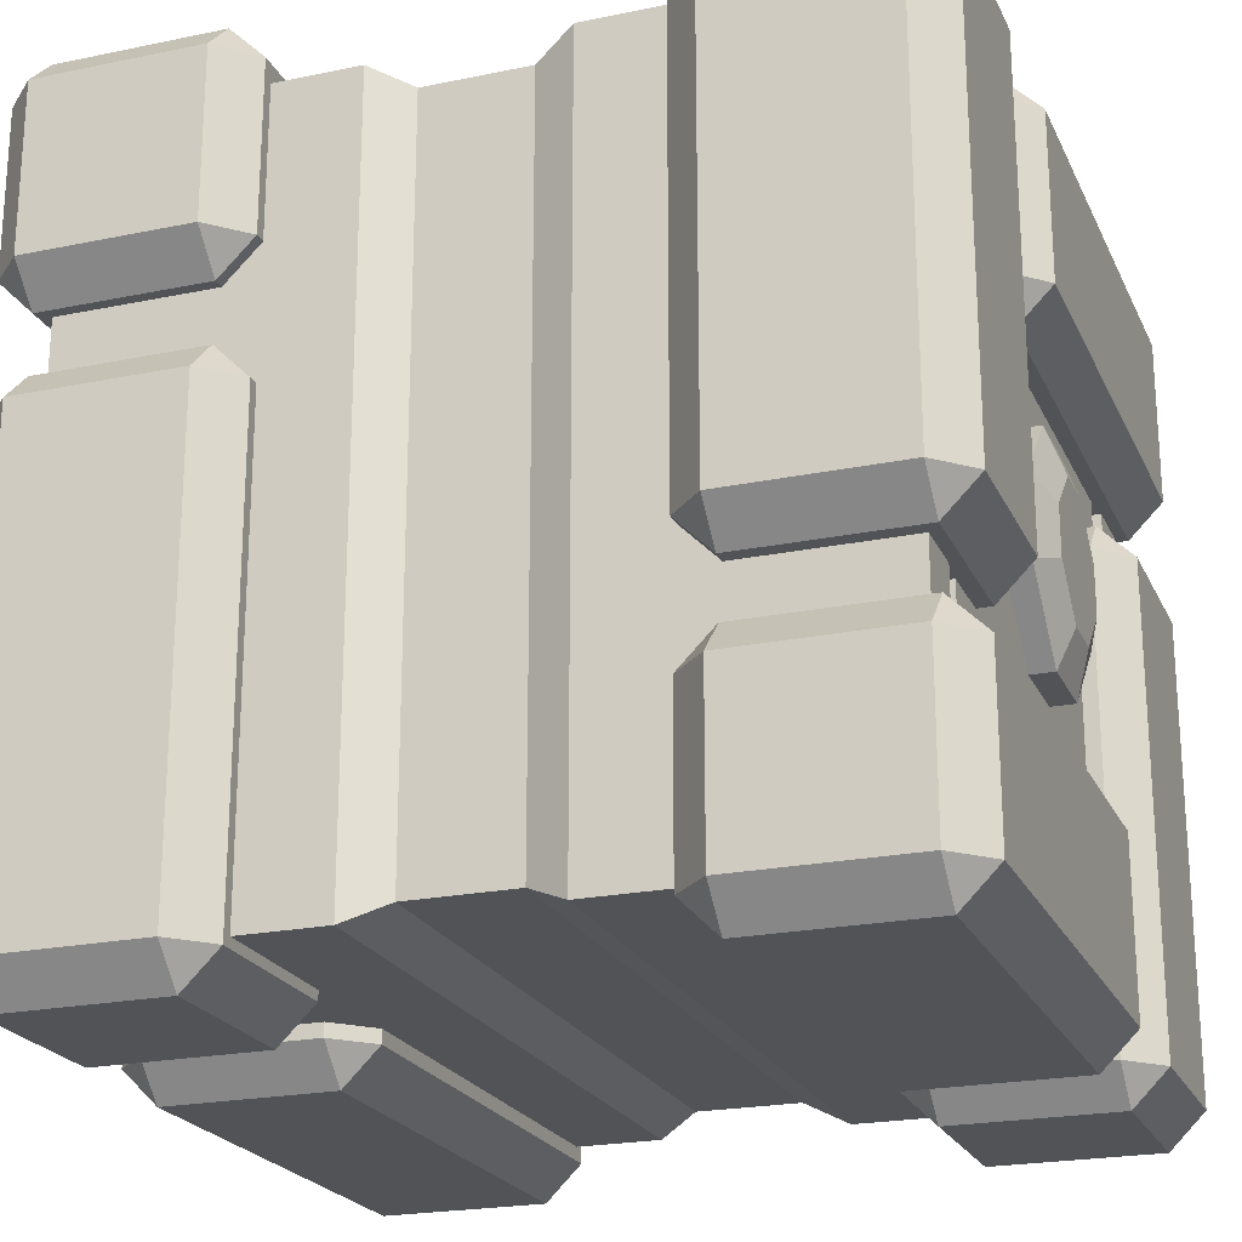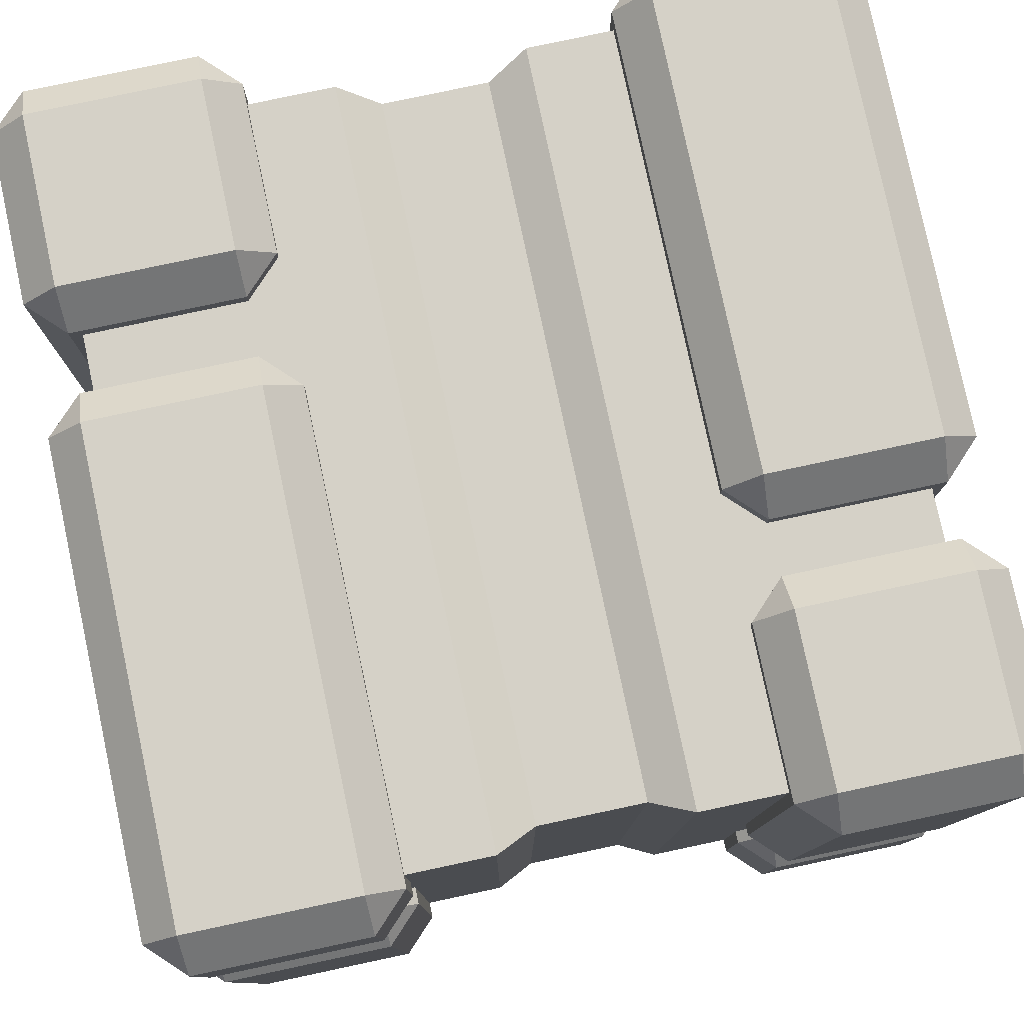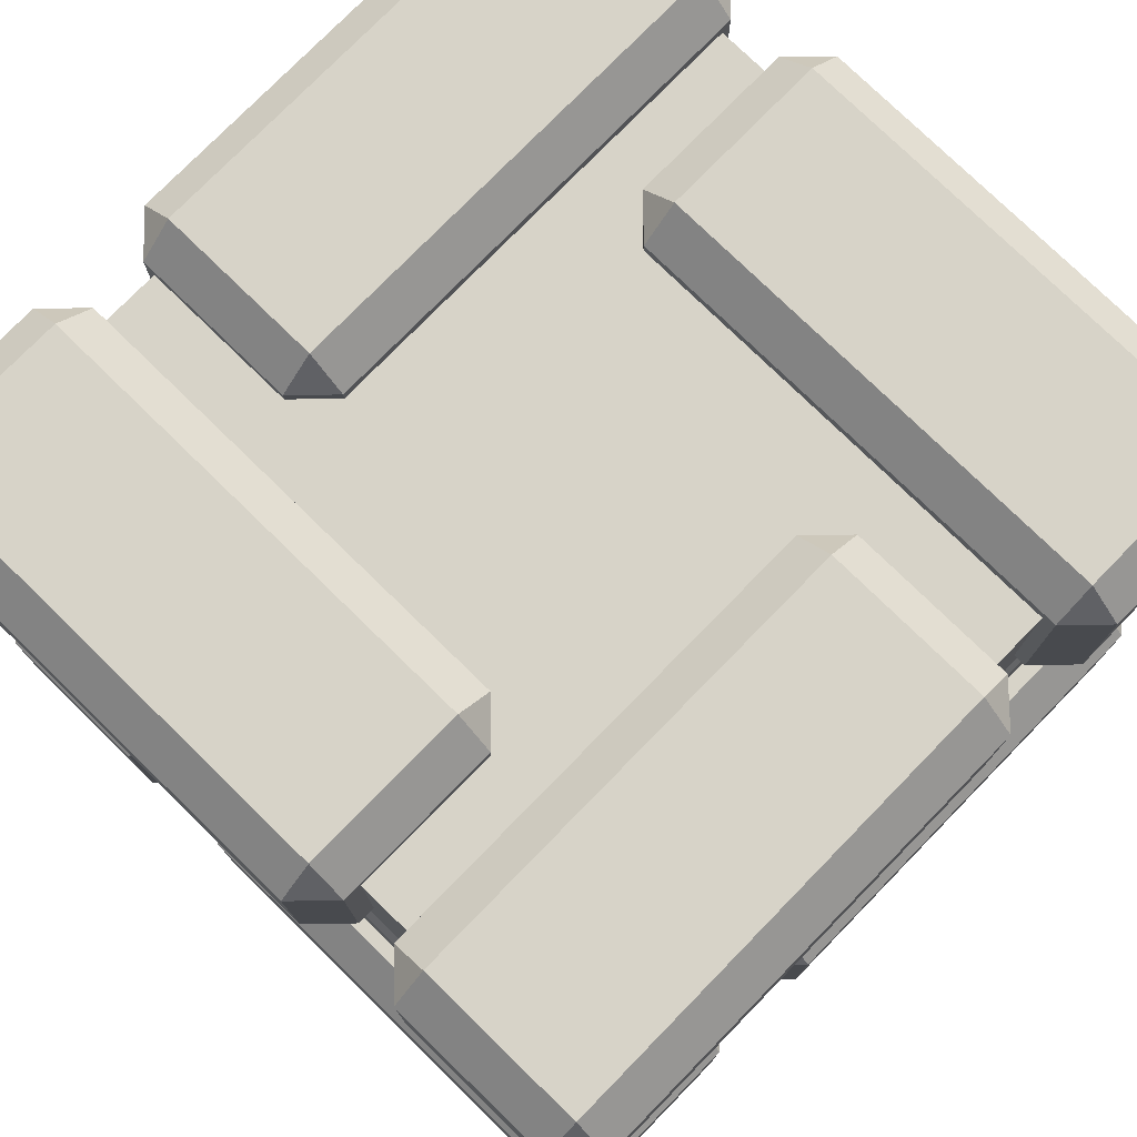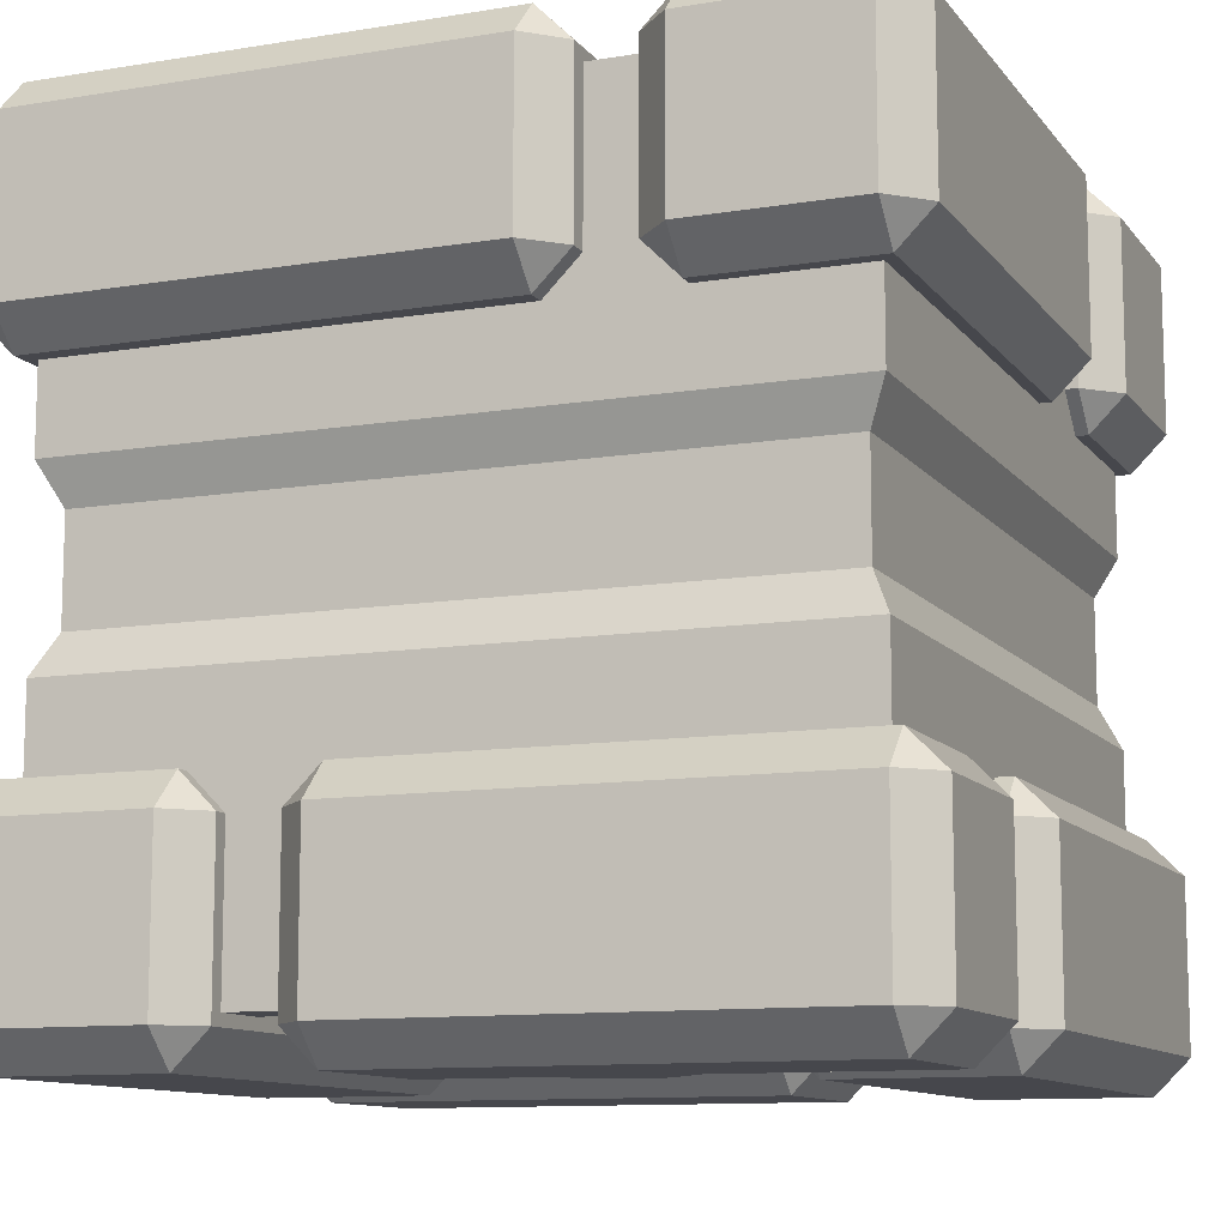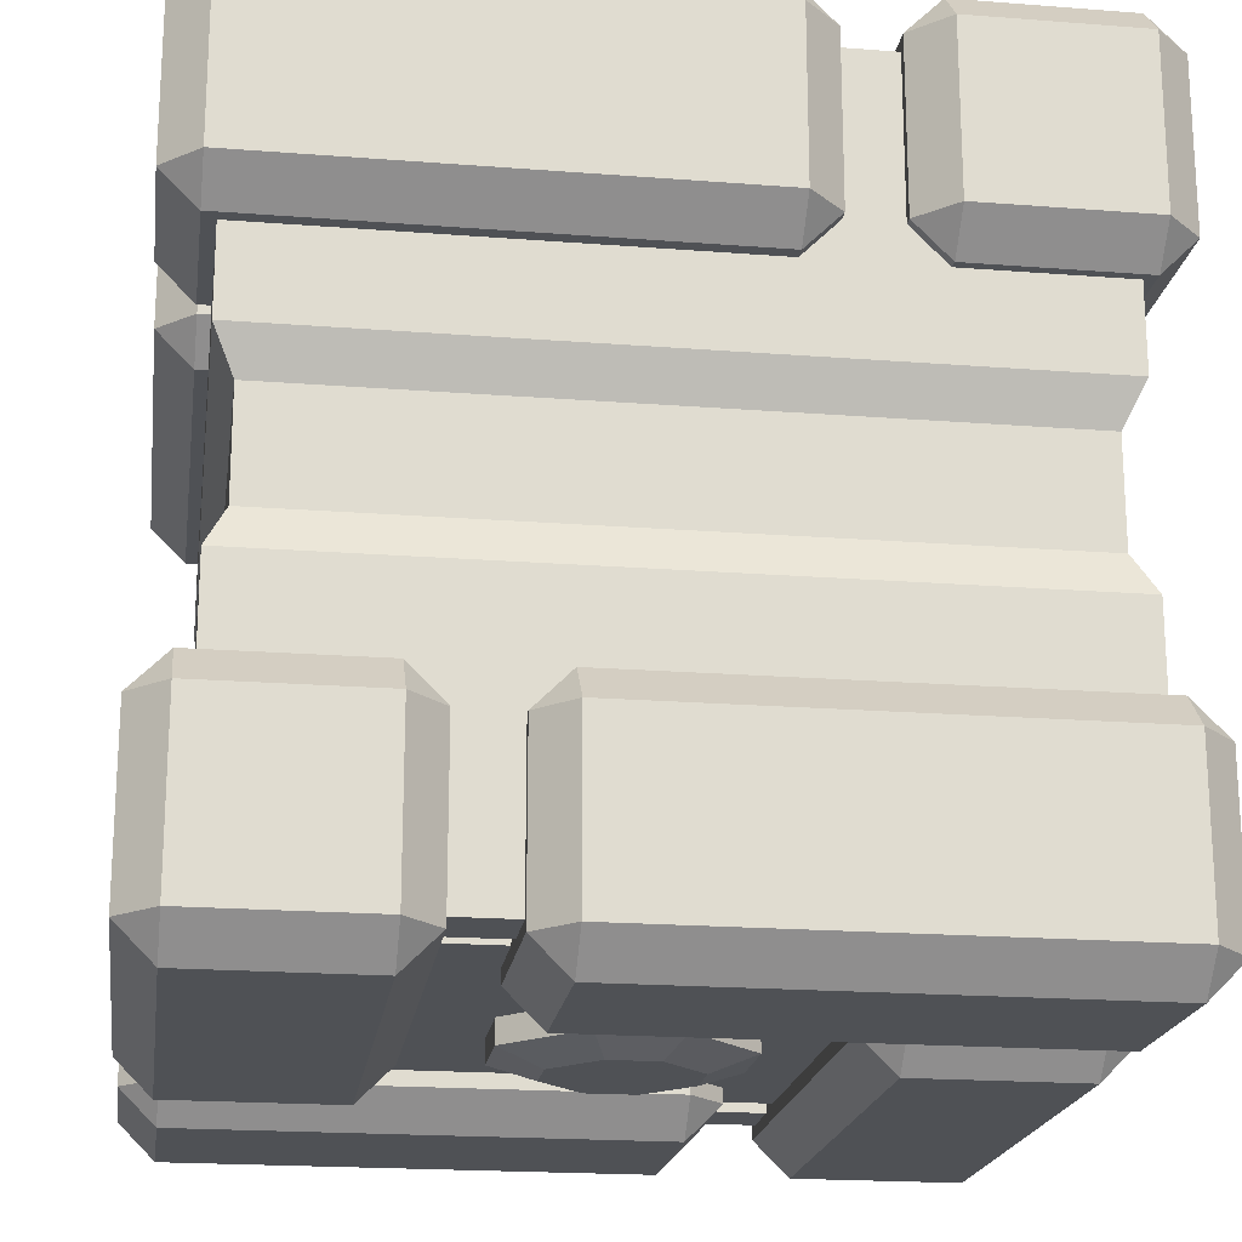
<metadata>
{"format":"obj","ext":"obj","renderer":"f3d","projection":"perspective","resolution":1024,"background":"white","views":[{"elev":-22.2,"azim":-70.2,"up":"+Z"},{"elev":79.7,"azim":78.0,"up":"+Z"},{"elev":76.9,"azim":44.3,"up":"+Y"},{"elev":-10.9,"azim":22.2,"up":"+Y"},{"elev":-19.9,"azim":171.8,"up":"+Y"}]}
</metadata>
<code>
o Cube.008_Cube.010
v -1.032 -0.4796 -0.5688
v -1.128 -0.5762 -0.5688
v -1.032 -0.5762 -0.4722
v -1.128 -1.031 -0.5688
v -1.032 -1.128 -0.5688
v -1.032 -1.031 -0.4722
v 0.2401 -0.4796 -0.5688
v 0.2401 -0.5762 -0.4722
v 0.3367 -0.5762 -0.5688
v 0.2401 -1.128 -0.5688
v 0.3367 -1.031 -0.5688
v 0.2401 -1.031 -0.4722
v -1.032 -0.4796 -1.024
v -1.032 -0.5762 -1.12
v -1.128 -0.5762 -1.024
v -1.032 -1.128 -1.024
v -1.128 -1.031 -1.024
v -1.032 -1.031 -1.12
v 0.2401 -0.4796 -1.024
v 0.3367 -0.5762 -1.024
v 0.2401 -0.5762 -1.12
v 0.2401 -1.128 -1.024
v 0.2401 -1.031 -1.12
v 0.3367 -1.031 -1.024
f 15 17 4 2
f 21 23 18 14
f 22 10 5 16
f 3 6 12 8
f 9 11 24 20
f 1 2 3
f 4 5 6
f 7 8 9
f 10 11 12
f 13 14 15
f 16 17 18
f 19 20 21
f 22 23 24
f 7 1 3 8
f 2 4 6 3
f 5 10 12 6
f 11 9 8 12
f 19 7 9 20
f 10 22 24 11
f 23 21 20 24
f 13 19 21 14
f 22 16 18 23
f 17 15 14 18
f 1 13 15 2
f 16 5 4 17
f 7 19 13 1
o Cube.007_Cube.009
v 0.5896 -0.4796 -1.026
v 0.5896 -0.5762 -1.122
v 0.493 -0.5762 -1.026
v 0.5896 -1.031 -1.122
v 0.5896 -1.128 -1.026
v 0.493 -1.031 -1.026
v 0.5896 -0.4796 0.2459
v 0.493 -0.5762 0.2459
v 0.5896 -0.5762 0.3425
v 0.5896 -1.128 0.2459
v 0.5896 -1.031 0.3425
v 0.493 -1.031 0.2459
v 1.045 -0.4796 -1.026
v 1.141 -0.5762 -1.026
v 1.045 -0.5762 -1.122
v 1.045 -1.128 -1.026
v 1.045 -1.031 -1.122
v 1.141 -1.031 -1.026
v 1.045 -0.4796 0.2459
v 1.045 -0.5762 0.3425
v 1.141 -0.5762 0.2459
v 1.045 -1.128 0.2459
v 1.141 -1.031 0.2459
v 1.045 -1.031 0.3425
f 39 41 28 26
f 45 47 42 38
f 46 34 29 40
f 27 30 36 32
f 33 35 48 44
f 25 26 27
f 28 29 30
f 31 32 33
f 34 35 36
f 37 38 39
f 40 41 42
f 43 44 45
f 46 47 48
f 31 25 27 32
f 26 28 30 27
f 29 34 36 30
f 35 33 32 36
f 43 31 33 44
f 34 46 48 35
f 47 45 44 48
f 37 43 45 38
f 46 40 42 47
f 41 39 38 42
f 25 37 39 26
f 40 29 28 41
f 31 43 37 25
o Cube.006_Cube.008
v -0.5869 -0.4796 1.04
v -0.5869 -0.5762 1.137
v -0.4903 -0.5762 1.04
v -0.5869 -1.031 1.137
v -0.5869 -1.128 1.04
v -0.4903 -1.031 1.04
v -0.5869 -0.4796 -0.2317
v -0.4903 -0.5762 -0.2317
v -0.5869 -0.5762 -0.3283
v -0.5869 -1.128 -0.2317
v -0.5869 -1.031 -0.3283
v -0.4903 -1.031 -0.2317
v -1.042 -0.4796 1.04
v -1.139 -0.5762 1.04
v -1.042 -0.5762 1.137
v -1.042 -1.128 1.04
v -1.042 -1.031 1.137
v -1.139 -1.031 1.04
v -1.042 -0.4796 -0.2317
v -1.042 -0.5762 -0.3283
v -1.139 -0.5762 -0.2317
v -1.042 -1.128 -0.2317
v -1.139 -1.031 -0.2317
v -1.042 -1.031 -0.3283
f 63 65 52 50
f 69 71 66 62
f 70 58 53 64
f 51 54 60 56
f 57 59 72 68
f 49 50 51
f 52 53 54
f 55 56 57
f 58 59 60
f 61 62 63
f 64 65 66
f 67 68 69
f 70 71 72
f 55 49 51 56
f 50 52 54 51
f 53 58 60 54
f 59 57 56 60
f 67 55 57 68
f 58 70 72 59
f 71 69 68 72
f 61 67 69 62
f 70 64 66 71
f 65 63 62 66
f 49 61 63 50
f 64 53 52 65
f 55 67 61 49
o Cube.005_Cube.007
v 1.034 -0.4796 0.583
v 1.131 -0.5762 0.583
v 1.034 -0.5762 0.4864
v 1.131 -1.031 0.583
v 1.034 -1.128 0.583
v 1.034 -1.031 0.4864
v -0.2374 -0.4796 0.583
v -0.2374 -0.5762 0.4864
v -0.334 -0.5762 0.583
v -0.2374 -1.128 0.583
v -0.334 -1.031 0.583
v -0.2374 -1.031 0.4864
v 1.034 -0.4796 1.038
v 1.034 -0.5762 1.135
v 1.131 -0.5762 1.038
v 1.034 -1.128 1.038
v 1.131 -1.031 1.038
v 1.034 -1.031 1.135
v -0.2374 -0.4796 1.038
v -0.334 -0.5762 1.038
v -0.2374 -0.5762 1.135
v -0.2374 -1.128 1.038
v -0.2374 -1.031 1.135
v -0.334 -1.031 1.038
f 87 89 76 74
f 93 95 90 86
f 94 82 77 88
f 75 78 84 80
f 81 83 96 92
f 73 74 75
f 76 77 78
f 79 80 81
f 82 83 84
f 85 86 87
f 88 89 90
f 91 92 93
f 94 95 96
f 79 73 75 80
f 74 76 78 75
f 77 82 84 78
f 83 81 80 84
f 91 79 81 92
f 82 94 96 83
f 95 93 92 96
f 85 91 93 86
f 94 88 90 95
f 89 87 86 90
f 73 85 87 74
f 88 77 76 89
f 79 91 85 73
o Cube.004_Cube.006
v -0.5745 0.4804 -1.026
v -0.5745 0.577 -1.122
v -0.4779 0.577 -1.026
v -0.5745 1.032 -1.122
v -0.5745 1.129 -1.026
v -0.4779 1.032 -1.026
v -0.5745 0.4804 0.2458
v -0.4779 0.577 0.2458
v -0.5745 0.577 0.3424
v -0.5745 1.129 0.2458
v -0.5745 1.032 0.3424
v -0.4779 1.032 0.2458
v -1.03 0.4804 -1.026
v -1.126 0.577 -1.026
v -1.03 0.577 -1.122
v -1.03 1.129 -1.026
v -1.03 1.032 -1.122
v -1.126 1.032 -1.026
v -1.03 0.4804 0.2458
v -1.03 0.577 0.3424
v -1.126 0.577 0.2458
v -1.03 1.129 0.2458
v -1.126 1.032 0.2458
v -1.03 1.032 0.3424
f 111 113 100 98
f 117 119 114 110
f 118 106 101 112
f 99 102 108 104
f 105 107 120 116
f 97 98 99
f 100 101 102
f 103 104 105
f 106 107 108
f 109 110 111
f 112 113 114
f 115 116 117
f 118 119 120
f 103 97 99 104
f 98 100 102 99
f 101 106 108 102
f 107 105 104 108
f 115 103 105 116
f 106 118 120 107
f 119 117 116 120
f 109 115 117 110
f 118 112 114 119
f 113 111 110 114
f 97 109 111 98
f 112 101 100 113
f 103 115 109 97
o Cube.003_Cube.005
v -1.032 0.4804 0.5954
v -1.128 0.577 0.5954
v -1.032 0.577 0.4988
v -1.128 1.032 0.5954
v -1.032 1.129 0.5954
v -1.032 1.032 0.4988
v 0.2401 0.4804 0.5954
v 0.2401 0.577 0.4988
v 0.3367 0.577 0.5954
v 0.2401 1.129 0.5954
v 0.3367 1.032 0.5954
v 0.2401 1.032 0.4988
v -1.032 0.4804 1.05
v -1.032 0.577 1.147
v -1.128 0.577 1.05
v -1.032 1.129 1.05
v -1.128 1.032 1.05
v -1.032 1.032 1.147
v 0.2401 0.4804 1.05
v 0.3367 0.577 1.05
v 0.2401 0.577 1.147
v 0.2401 1.129 1.05
v 0.2401 1.032 1.147
v 0.3367 1.032 1.05
f 135 137 124 122
f 141 143 138 134
f 142 130 125 136
f 123 126 132 128
f 129 131 144 140
f 121 122 123
f 124 125 126
f 127 128 129
f 130 131 132
f 133 134 135
f 136 137 138
f 139 140 141
f 142 143 144
f 127 121 123 128
f 122 124 126 123
f 125 130 132 126
f 131 129 128 132
f 139 127 129 140
f 130 142 144 131
f 143 141 140 144
f 133 139 141 134
f 142 136 138 143
f 137 135 134 138
f 121 133 135 122
f 136 125 124 137
f 127 139 133 121
o Cube.002
v 1.034 0.4804 -0.5812
v 1.131 0.577 -0.5812
v 1.034 0.577 -0.4846
v 1.131 1.032 -0.5812
v 1.034 1.129 -0.5812
v 1.034 1.032 -0.4846
v -0.2374 0.4804 -0.5812
v -0.2374 0.577 -0.4846
v -0.334 0.577 -0.5812
v -0.2374 1.129 -0.5812
v -0.334 1.032 -0.5812
v -0.2374 1.032 -0.4846
v 1.034 0.4804 -1.036
v 1.034 0.577 -1.133
v 1.131 0.577 -1.036
v 1.034 1.129 -1.036
v 1.131 1.032 -1.036
v 1.034 1.032 -1.133
v -0.2374 0.4804 -1.036
v -0.334 0.577 -1.036
v -0.2374 0.577 -1.133
v -0.2374 1.129 -1.036
v -0.2374 1.032 -1.133
v -0.334 1.032 -1.036
f 159 161 148 146
f 165 167 162 158
f 166 154 149 160
f 147 150 156 152
f 153 155 168 164
f 145 146 147
f 148 149 150
f 151 152 153
f 154 155 156
f 157 158 159
f 160 161 162
f 163 164 165
f 166 167 168
f 151 145 147 152
f 146 148 150 147
f 149 154 156 150
f 155 153 152 156
f 163 151 153 164
f 154 166 168 155
f 167 165 164 168
f 157 163 165 158
f 166 160 162 167
f 161 159 158 162
f 145 157 159 146
f 160 149 148 161
f 151 163 157 145
o Cube.001
v 0.5772 0.4804 1.04
v 0.5772 0.577 1.137
v 0.4806 0.577 1.04
v 0.5772 1.032 1.137
v 0.5772 1.129 1.04
v 0.4806 1.032 1.04
v 0.5772 0.4804 -0.2317
v 0.4806 0.577 -0.2317
v 0.5772 0.577 -0.3283
v 0.5772 1.129 -0.2317
v 0.5772 1.032 -0.3283
v 0.4806 1.032 -0.2317
v 1.032 0.4804 1.04
v 1.129 0.577 1.04
v 1.032 0.577 1.137
v 1.032 1.129 1.04
v 1.032 1.032 1.137
v 1.129 1.032 1.04
v 1.032 0.4804 -0.2317
v 1.032 0.577 -0.3283
v 1.129 0.577 -0.2317
v 1.032 1.129 -0.2317
v 1.129 1.032 -0.2317
v 1.032 1.032 -0.3283
f 183 185 172 170
f 189 191 186 182
f 190 178 173 184
f 171 174 180 176
f 177 179 192 188
f 169 170 171
f 172 173 174
f 175 176 177
f 178 179 180
f 181 182 183
f 184 185 186
f 187 188 189
f 190 191 192
f 175 169 171 176
f 170 172 174 171
f 173 178 180 174
f 179 177 176 180
f 187 175 177 188
f 178 190 192 179
f 191 189 188 192
f 181 187 189 182
f 190 184 186 191
f 185 183 182 186
f 169 181 183 170
f 184 173 172 185
f 175 187 181 169
o Cube
v 1 -1 -1
v 1 -1 1
v -1 -1 1
v -1 -1 -1
v 1 1 -1
v 1 1 1
v -1 1 1
v -1 1 -1
v 0.8403 -1 -0.8403
v 0.8403 -1 0.8403
v -0.8403 -1 -0.8403
v -0.8403 -1 0.8403
v 0.8403 -0.9603 -0.8403
v 0.8403 -0.9603 0.8403
v -0.8403 -0.9603 -0.8403
v -0.8403 -0.9603 0.8403
v 0.7558 -0.9603 -0.7558
v 0.7558 -0.9603 0.7558
v -0.7558 -0.9603 -0.7558
v -0.7558 -0.9603 0.7558
v 0.7558 -0.9918 -0.7558
v 0.7558 -0.9918 0.7558
v -0.7558 -0.9918 -0.7558
v -0.7558 -0.9918 0.7558
v 0.2999 -0.9918 -0.106
v 0.106 -0.9918 -0.2999
v 0.437 -0.9918 -0.437
v 0.437 -0.9918 0.437
v 0.106 -0.9918 0.2999
v 0.2999 -0.9918 0.106
v -0.106 -0.9918 -0.2999
v -0.2999 -0.9918 -0.106
v -0.437 -0.9918 -0.437
v -0.437 -0.9918 0.437
v -0.2999 -0.9918 0.106
v -0.106 -0.9918 0.2999
v 0.2999 -1.056 -0.106
v 0.106 -1.056 -0.2999
v 0.106 -1.056 0.2999
v 0.2999 -1.056 0.106
v -0.106 -1.056 -0.2999
v -0.2999 -1.056 -0.106
v -0.2999 -1.056 0.106
v -0.106 -1.056 0.2999
v 0.1845 -1.097 -0.06519
v 0.06519 -1.097 -0.1845
v 0.06519 -1.097 0.1845
v 0.1845 -1.097 0.06519
v -0.06519 -1.097 -0.1845
v -0.1845 -1.097 -0.06519
v -0.1845 -1.097 0.06519
v -0.06519 -1.097 0.1845
v 1 -1 0
v 0 -1 -1
v 1 0.5 -1
v 0 -1 1
v 1 0.5 1
v -1 -1 -0
v -1 0.5 1
v -1 0.5 -1
v 1 1 1e-06
v 0 1 -1
v -1e-06 1 1
v -1 1 -0
v 1 -0.5 -1
v 1 -0.5 1
v -1 -0.5 1
v -1 -0.5 -1
v 1 -0.5 0
v -0 -0.5 1
v -1 -0.5 -0
v 0 0.5 -1
v 0 -0.5 -1
v -1 0.5 -0
v -0 0.5 1
v 1 0.5 0
v -0 1 0
v 1 -0.25 -1
v 1 -0.25 1
v -1 -0.25 1
v -1 -0.25 -1
v 1 0.25 -1
v 1 0.25 1
v -1 0.25 1
v -1 0.25 -1
v 1 -0.25 0
v -0 -0.25 1
v -1 -0.25 -0
v 0 0.25 -1
v 0 -0.25 -1
v -1 0.25 -0
v -0 0.25 1
v 1 0.25 0
v 0.948 -0.1406 -0.948
v 0.948 0 -0.948
v 0.948 -0.1406 0.948
v 0.948 0 0.948
v -0.948 -0.1406 0.948
v -0.948 0 0.948
v -0.948 -0.1406 -0.948
v -0.948 0 -0.948
v 0 0 -0.948
v -0.948 0 -0
v -0 0 0.948
v 0.948 0 0
v 0 -0.1406 -0.948
v -0.948 0.1406 -0
v -0 0.1406 0.948
v 0.948 0.1406 0
v 0.948 0.1406 -0.948
v 0.948 0.1406 0.948
v -0.948 0.1406 0.948
v -0.948 0.1406 -0.948
v 0.948 -0.1406 0
v -0 -0.1406 0.948
v -0.948 -0.1406 -0
v 0 0.1406 -0.948
f 195 250 196 203 204
f 269 256 199 255
f 268 253 198 249
f 267 255 199 251
f 266 256 200 252
f 265 246 196 260
f 202 204 208 206
f 194 248 195 204 202
f 196 246 193 201 203
f 193 245 194 202 201
f 208 207 211 212
f 201 202 206 205
f 204 203 207 208
f 203 201 205 207
f 211 209 213 215
f 207 205 209 211
f 206 208 212 210
f 205 206 210 209
f 214 216 226 228 221 220
f 210 212 216 214
f 209 210 214 213
f 212 211 215 216
f 215 213 219 218 223 225
f 213 214 220 222 217 219
f 216 215 225 224 227 226
f 217 218 219
f 220 221 222
f 223 224 225
f 226 227 228
f 221 228 236 231
f 229 232 240 237
f 223 218 230 233
f 218 217 229 230
f 227 224 234 235
f 217 222 232 229
f 228 227 235 236
f 224 223 233 234
f 222 221 231 232
f 238 237 240 239 244 243 242 241
f 236 235 243 244
f 232 231 239 240
f 231 236 244 239
f 233 230 238 241
f 234 233 241 242
f 230 229 237 238
f 235 234 242 243
f 271 278 306 288
f 276 283 299 304
f 278 270 286 306
f 284 276 304 300
f 245 261 258 194
f 193 257 261 245
f 279 271 288 307
f 248 262 259 195
f 194 258 262 248
f 275 284 300 303
f 250 263 260 196
f 195 259 263 250
f 280 272 290 308
f 254 264 252 200
f 197 247 264 254
f 285 275 303 301
f 282 265 260 273
f 270 257 265 282
f 257 193 246 265
f 283 266 252 277
f 276 251 266 283
f 251 199 256 266
f 284 267 251 276
f 275 249 267 284
f 249 198 255 267
f 285 268 249 275
f 274 247 268 285
f 247 197 253 268
f 253 269 255 198
f 197 254 269 253
f 254 200 256 269
f 281 274 302 309
f 277 281 309 305
f 274 285 301 302
f 282 273 292 298
f 273 280 308 292
f 270 282 298 286
f 272 279 307 290
f 283 277 305 299
f 247 274 281 264
f 259 272 280 263
f 258 271 279 262
f 257 270 278 261
f 261 278 271 258
f 262 279 272 259
f 263 280 273 260
f 264 281 277 252
f 309 294 293 305
f 308 295 293 292
f 307 296 291 290
f 306 297 289 288
f 286 287 297 306
f 288 289 296 307
f 290 291 295 308
f 302 287 294 309
f 287 302 301 297
f 297 301 303 289
f 289 303 300 296
f 296 300 304 291
f 291 304 299 295
f 295 299 305 293
f 287 286 298 294
f 294 298 292 293

</code>
